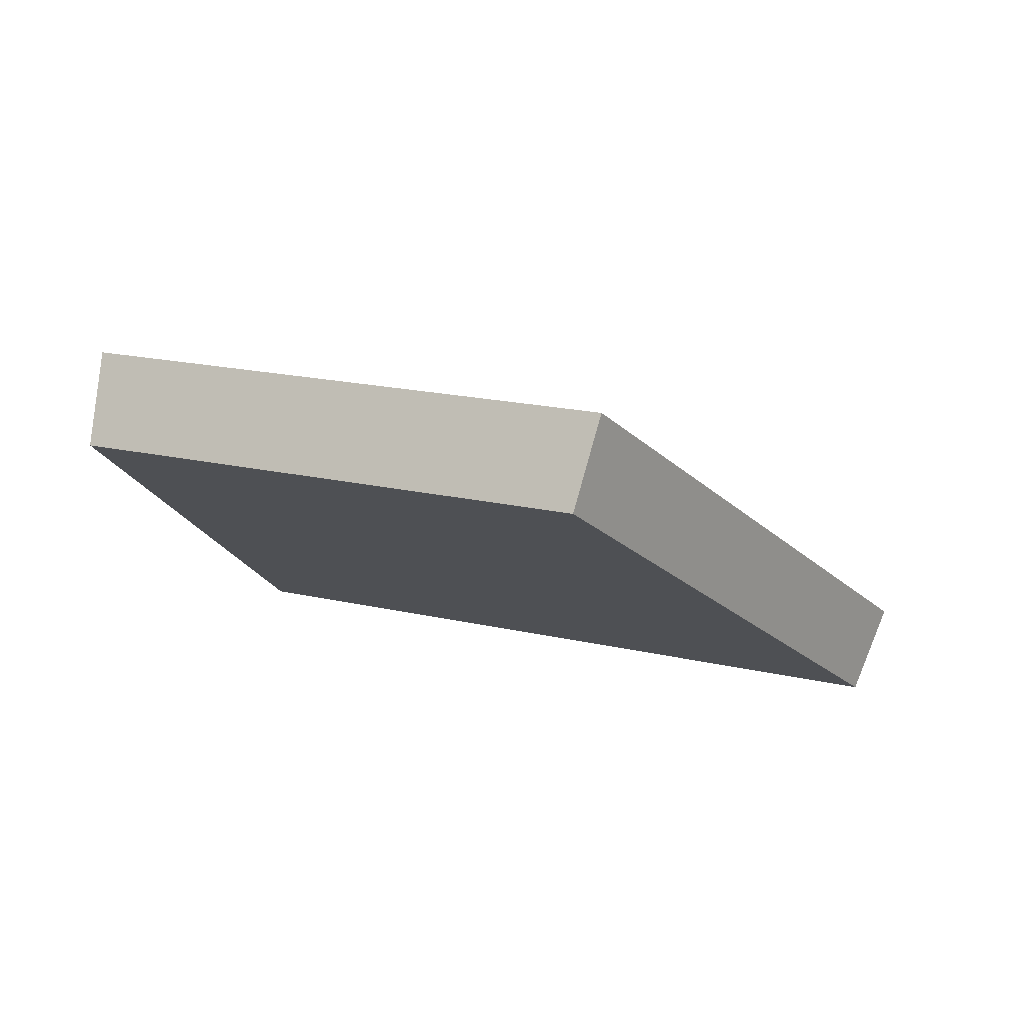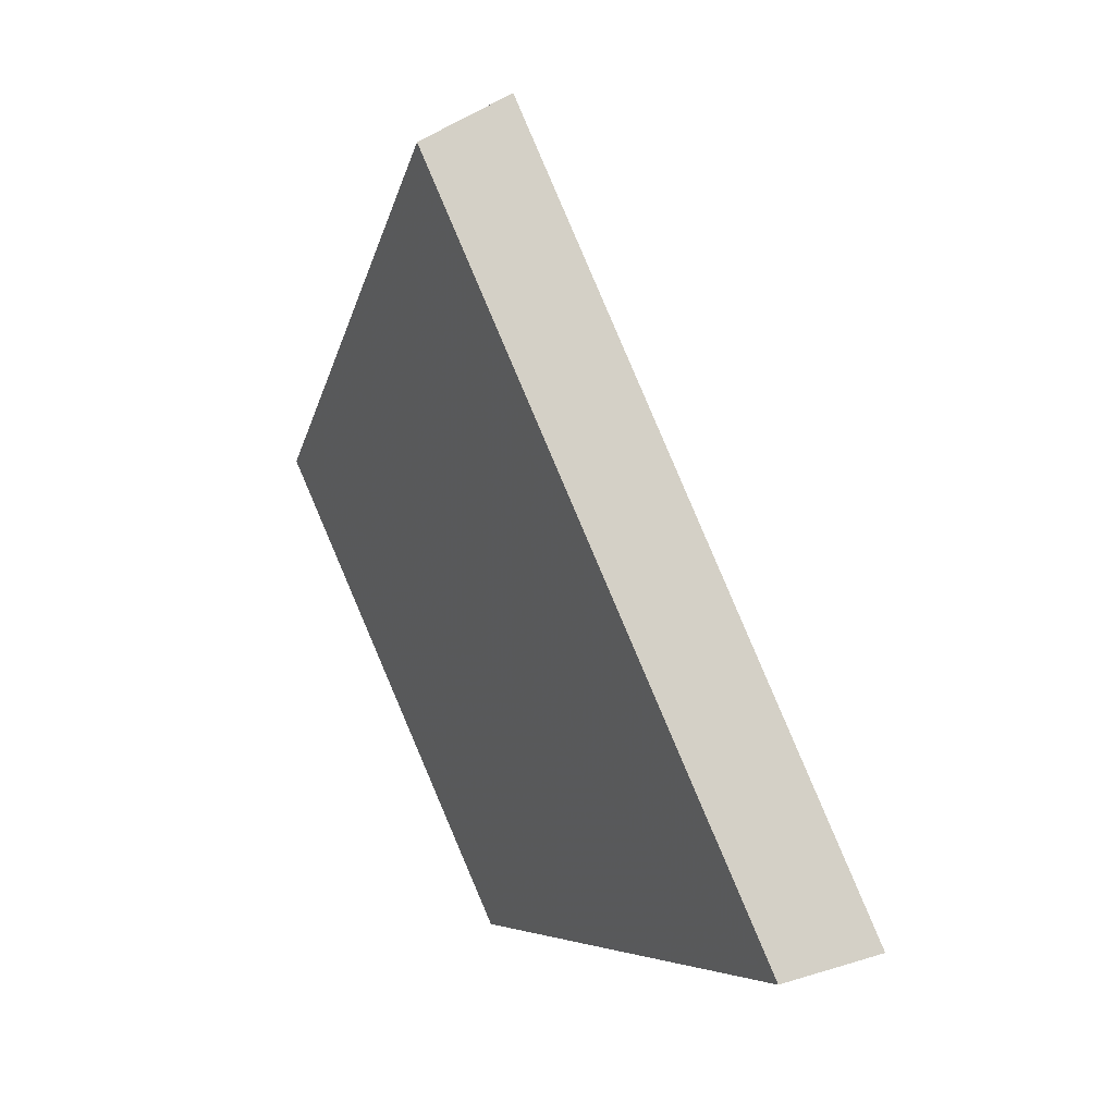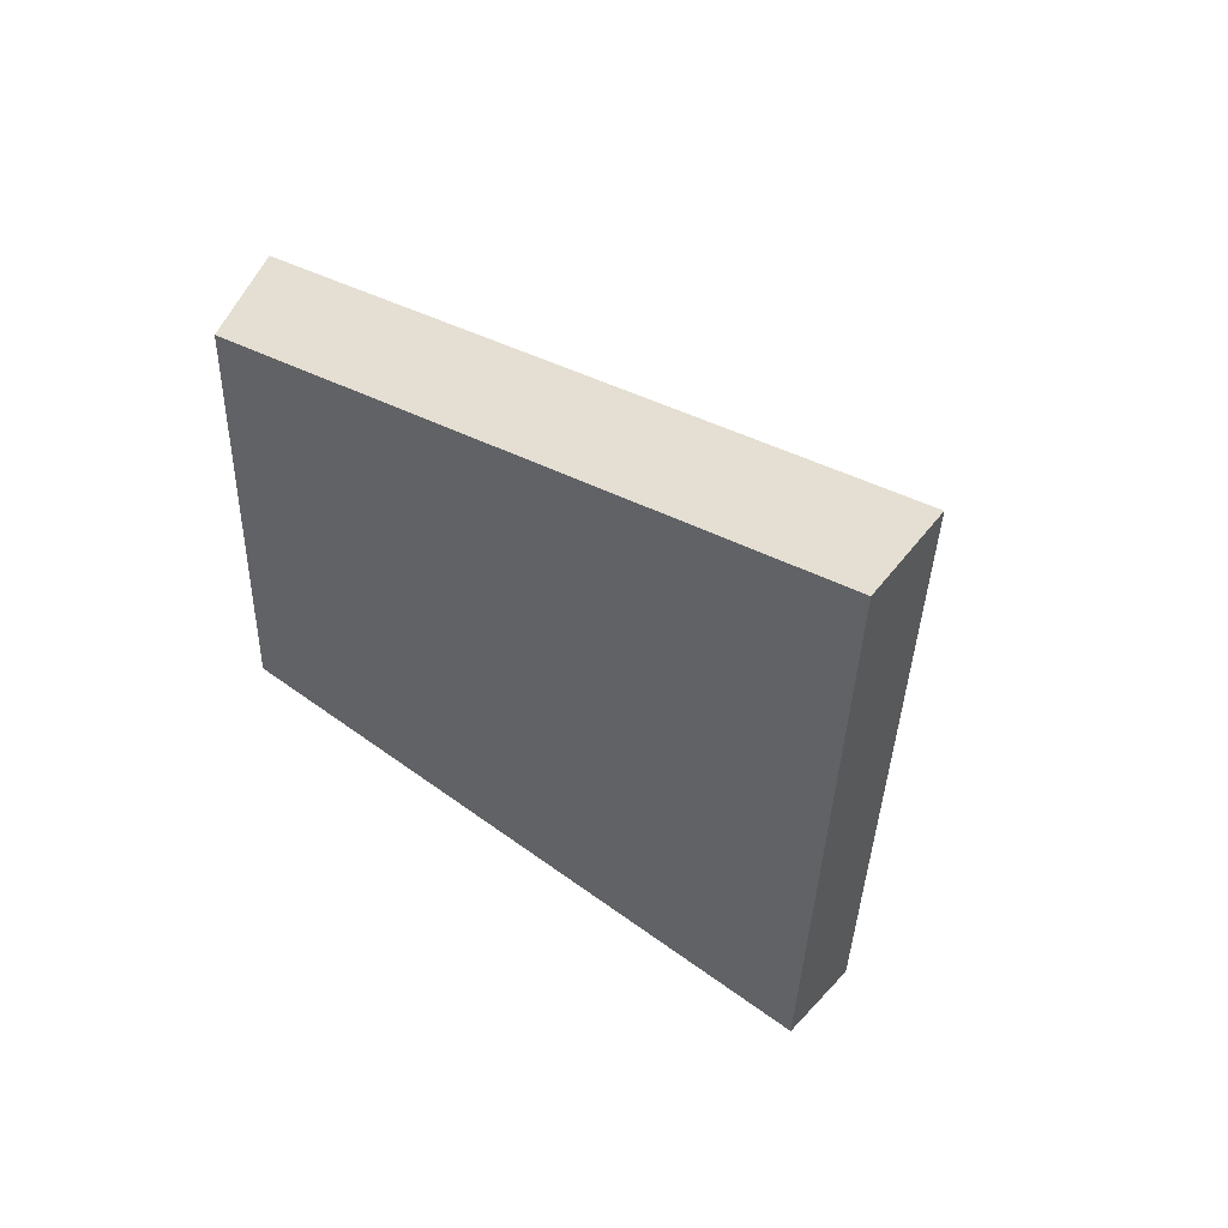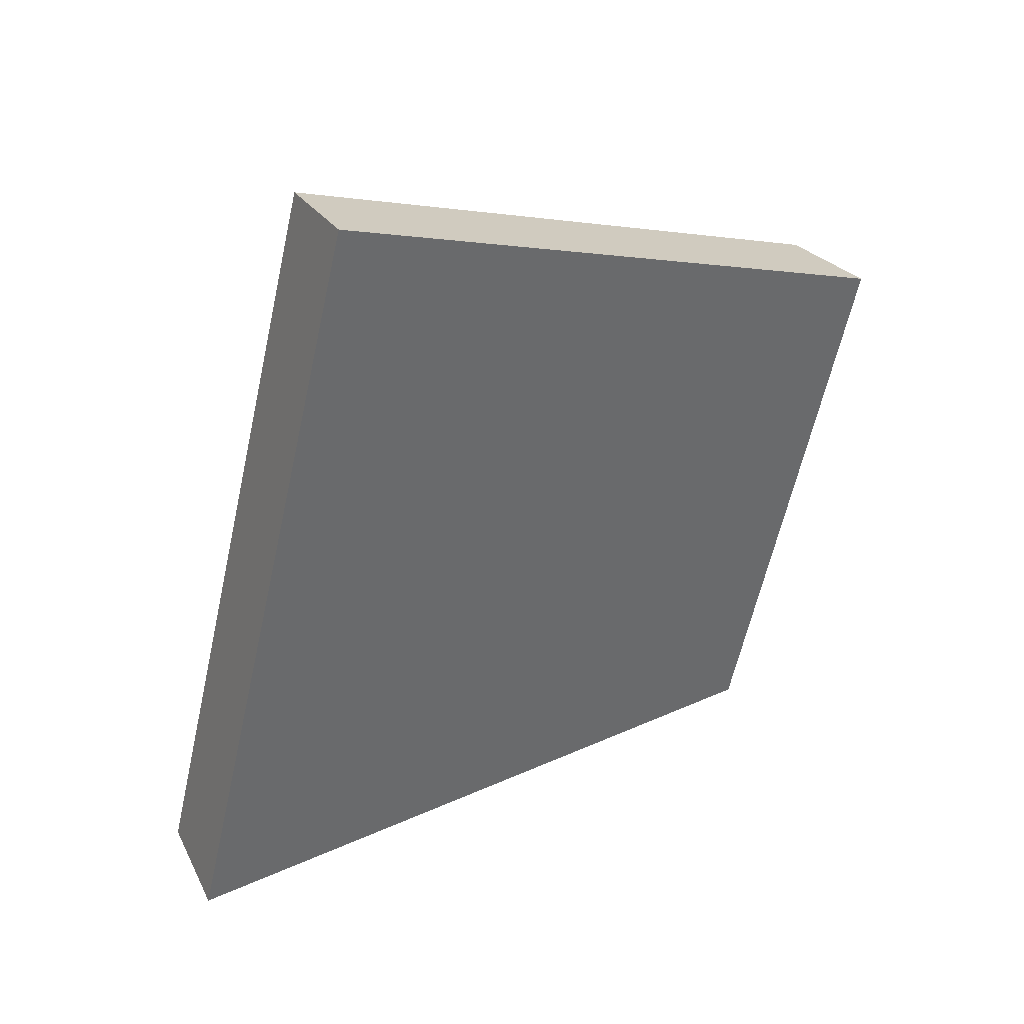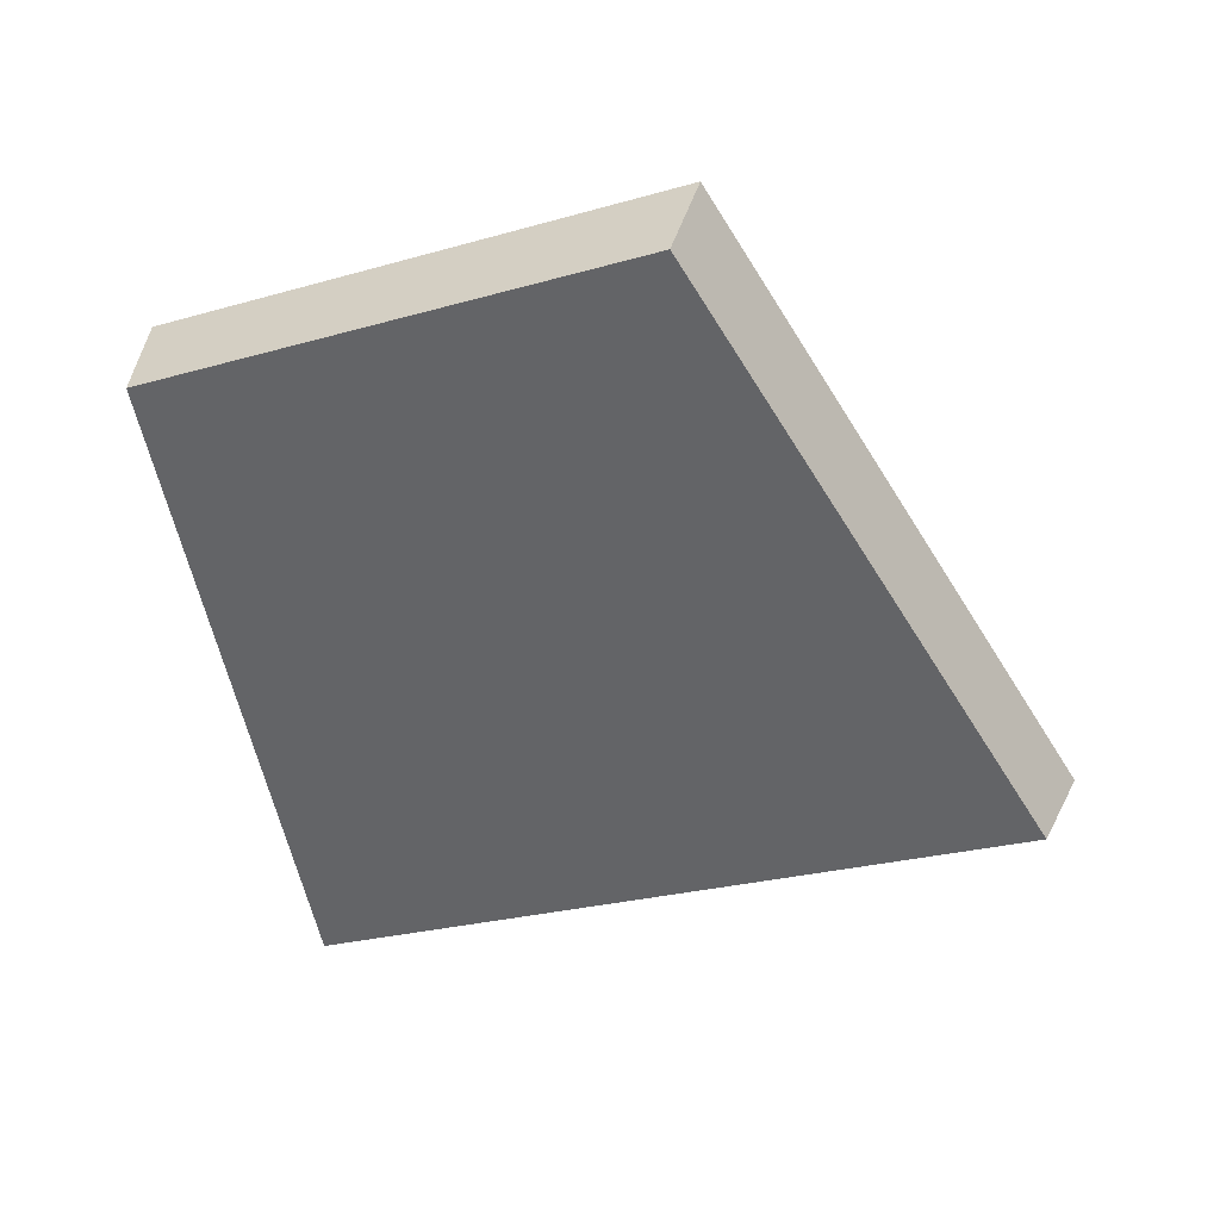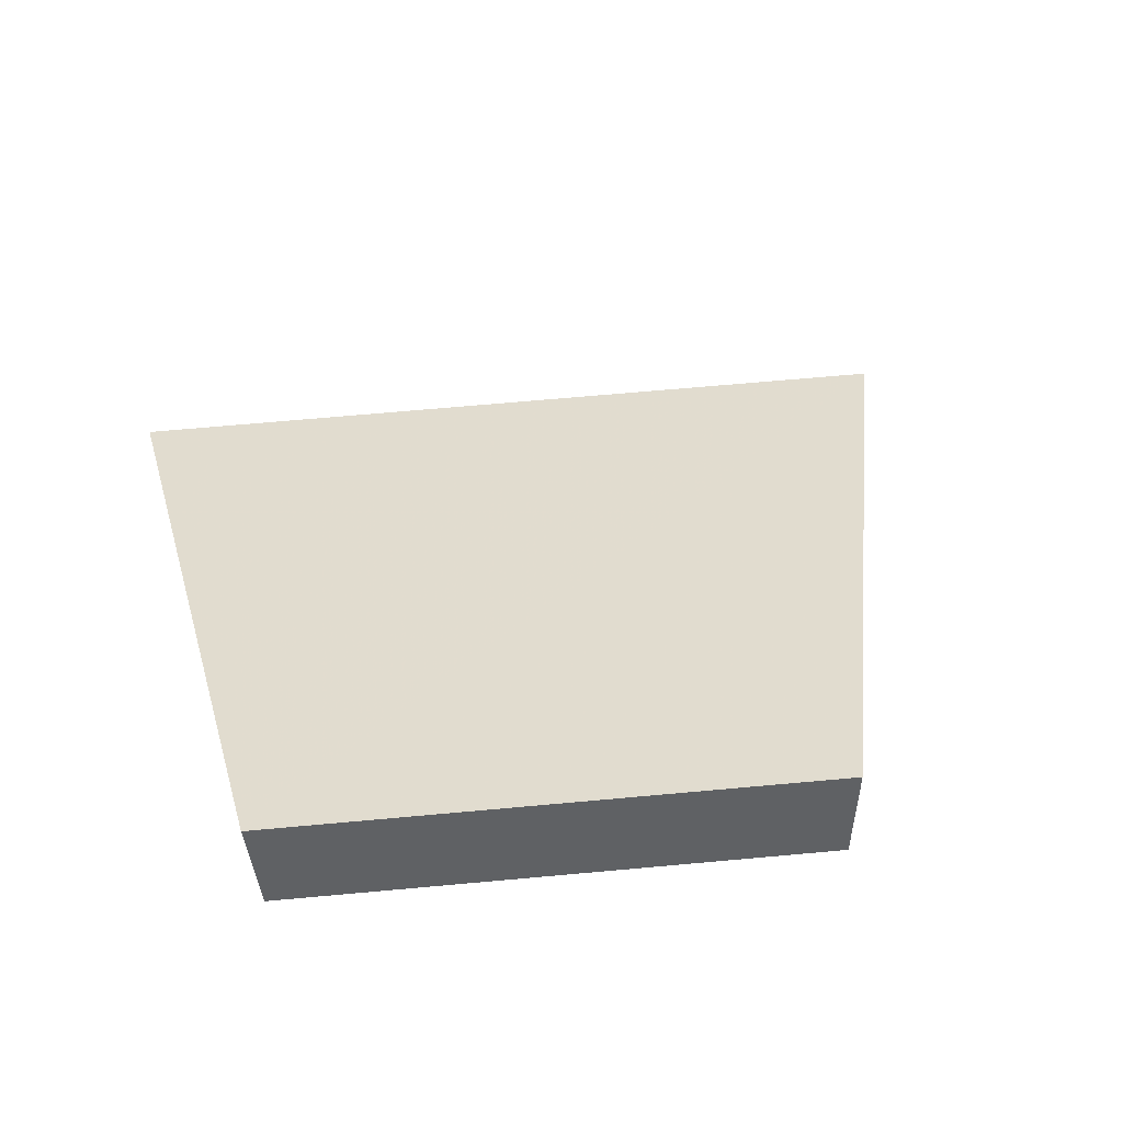
<metadata>
{"format":"obj","ext":"obj","renderer":"f3d","projection":"perspective","resolution":1024,"background":"white","views":[{"elev":17.7,"azim":-92.9,"up":"+Y"},{"elev":11.5,"azim":33.8,"up":"+Z"},{"elev":-34.6,"azim":-29.7,"up":"+Y"},{"elev":57.7,"azim":116.4,"up":"+Z"},{"elev":-23.6,"azim":-91.9,"up":"+Y"},{"elev":68.3,"azim":-123.3,"up":"+Y"}]}
</metadata>
<code>
v 2.157 0.1118 2.709
v 2.15 0.1118 2.722
v 2.142 0.1186 2.715
v 2.147 0.1186 2.706
v 2.143 0.1203 2.716
v 2.142 0.1186 2.715
v 2.15 0.1118 2.722
v 2.151 0.1132 2.723
v 2.148 0.1203 2.706
v 2.147 0.1186 2.706
v 2.142 0.1186 2.715
v 2.143 0.1203 2.716
v 2.151 0.1132 2.723
v 2.15 0.1118 2.722
v 2.157 0.1118 2.709
v 2.158 0.1132 2.71
v 2.158 0.1132 2.71
v 2.157 0.1118 2.709
v 2.147 0.1186 2.706
v 2.148 0.1203 2.706
v 2.148 0.1203 2.706
v 2.143 0.1203 2.716
v 2.151 0.1132 2.723
v 2.158 0.1132 2.71
f 1 2 3
f 1 3 4
f 5 6 7
f 5 7 8
f 9 10 11
f 9 11 12
f 13 14 15
f 13 15 16
f 17 18 19
f 17 19 20
f 21 22 23
f 21 23 24

</code>
